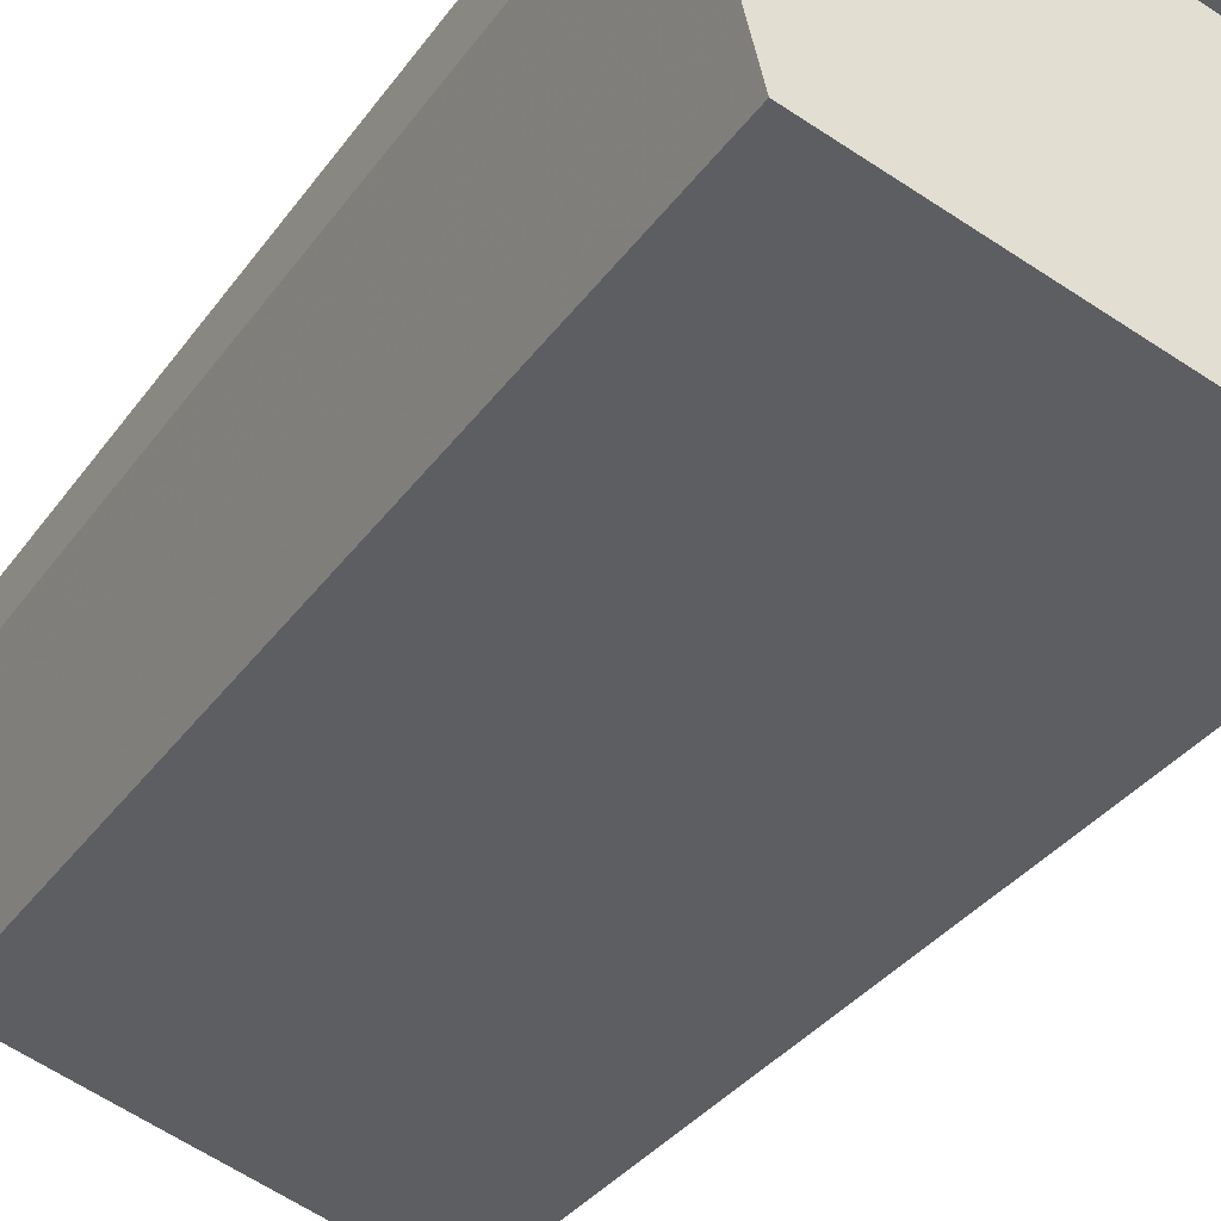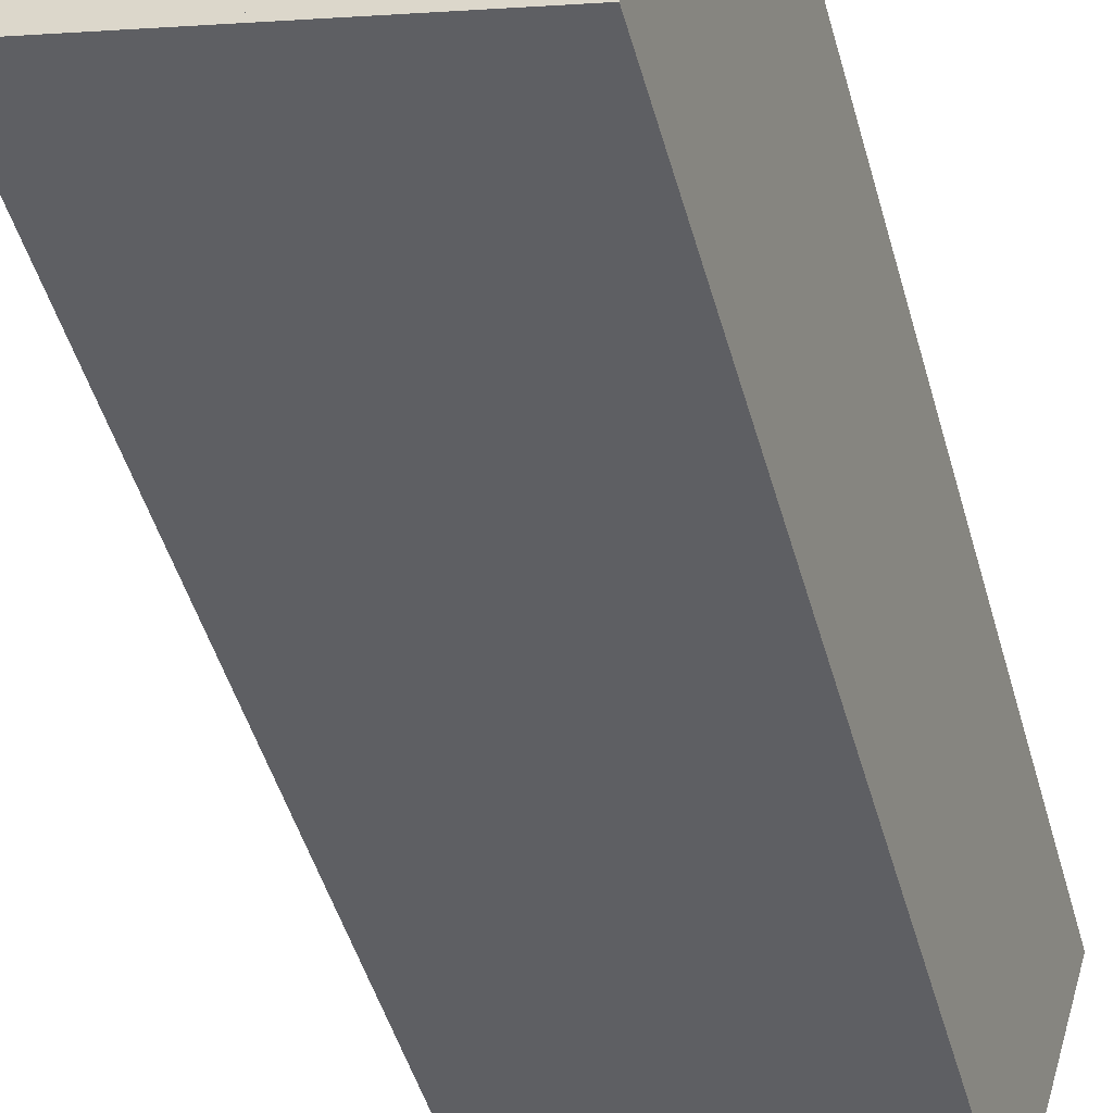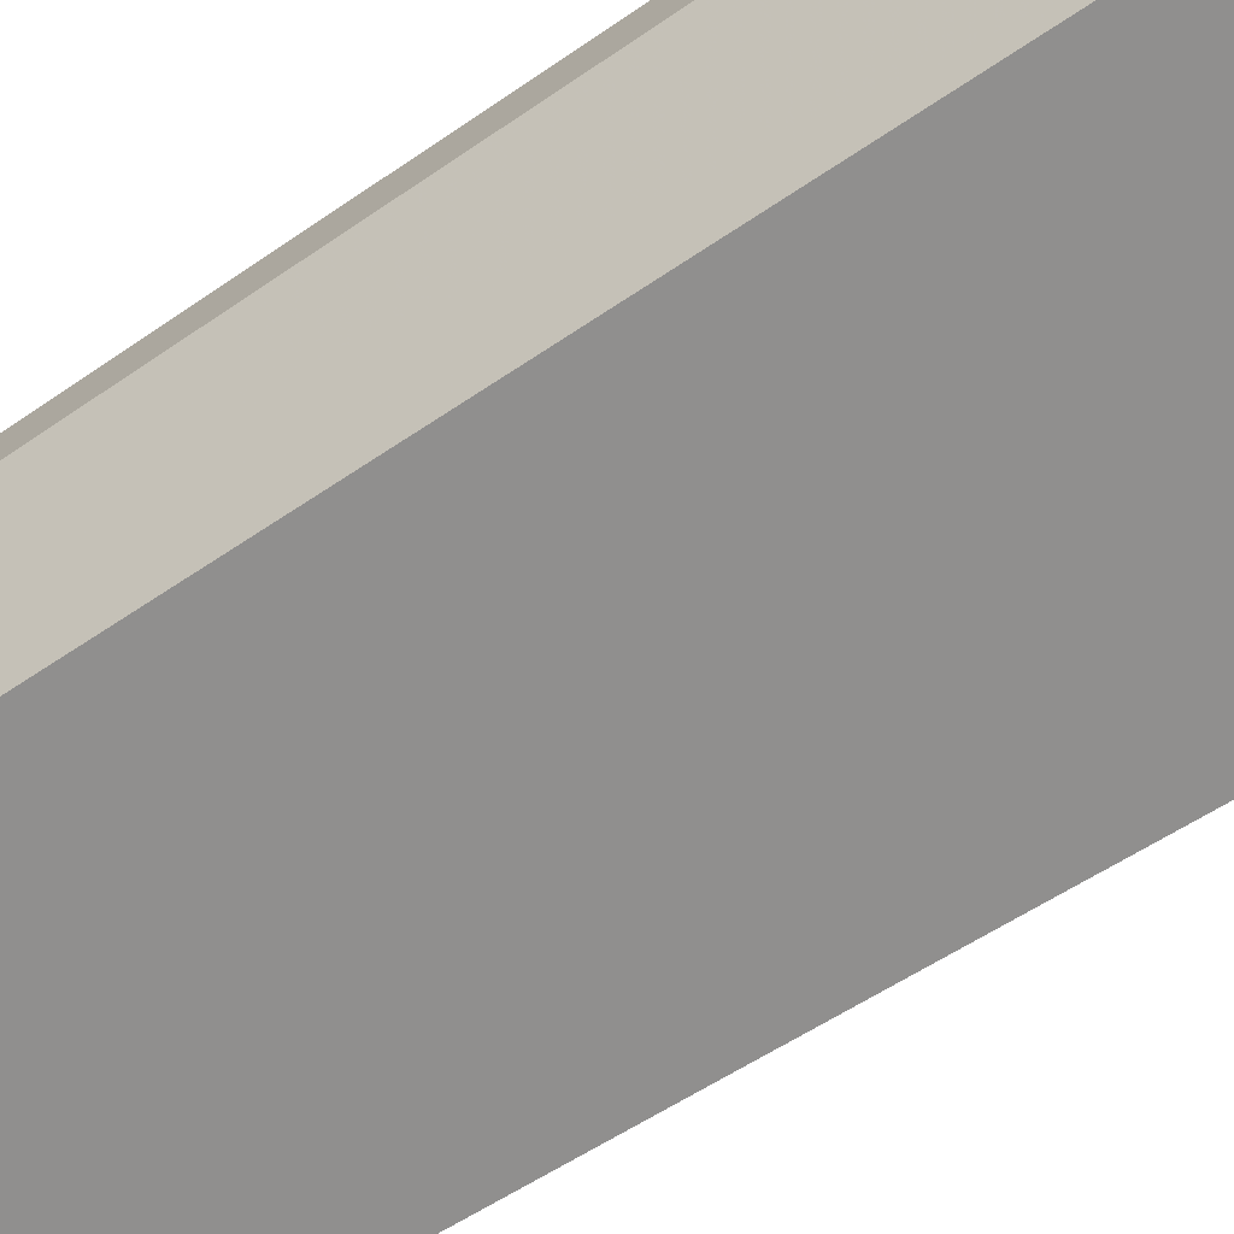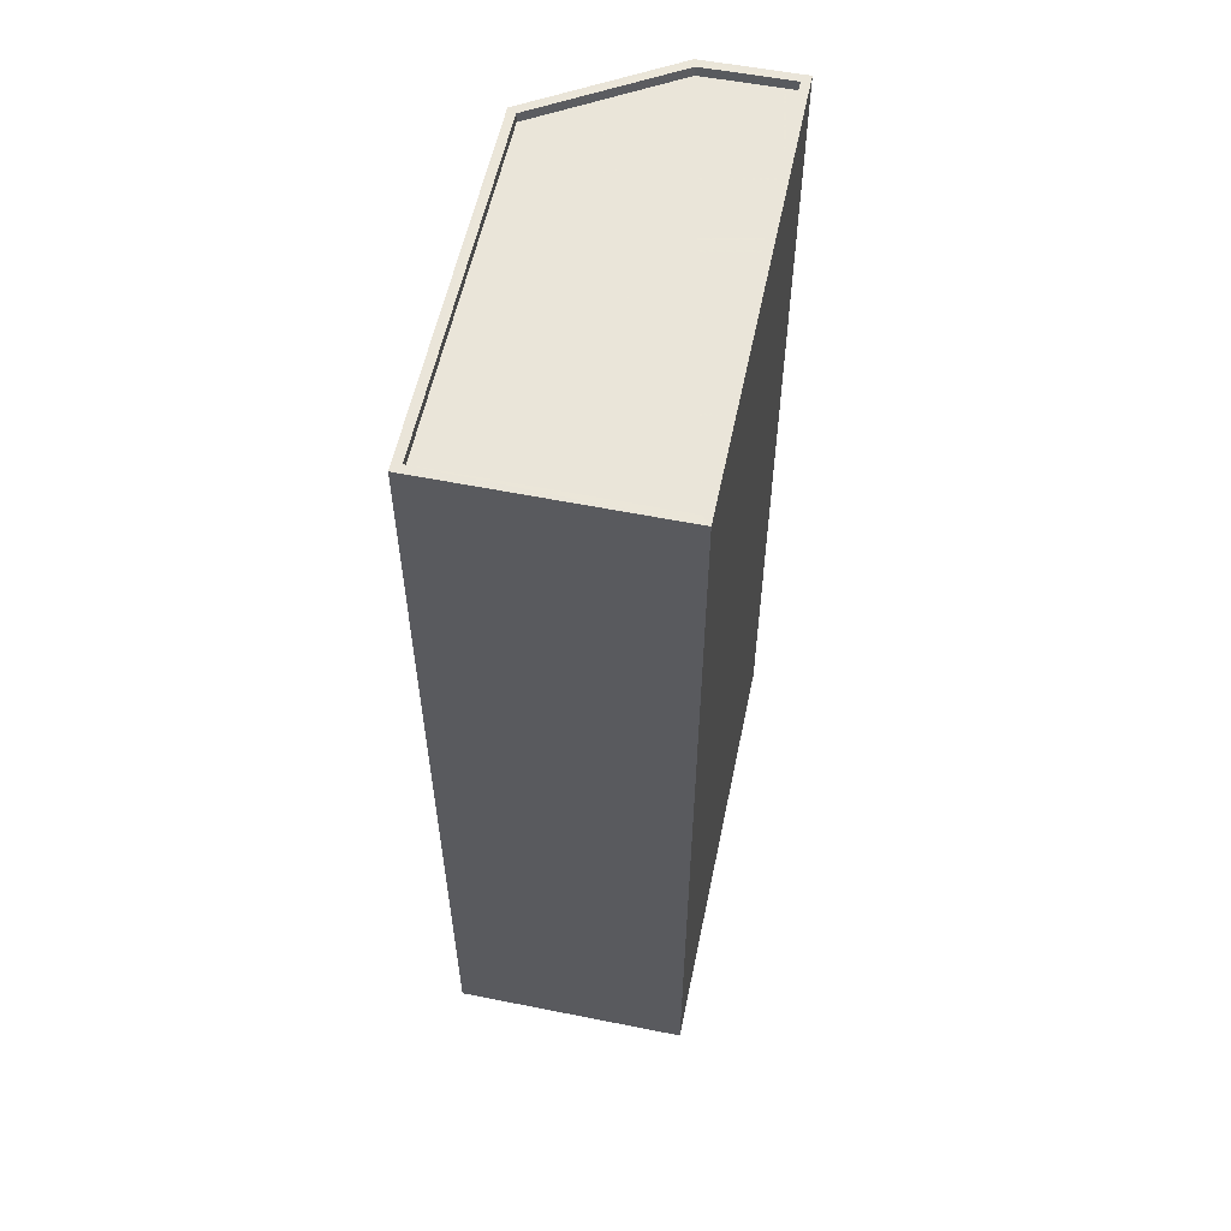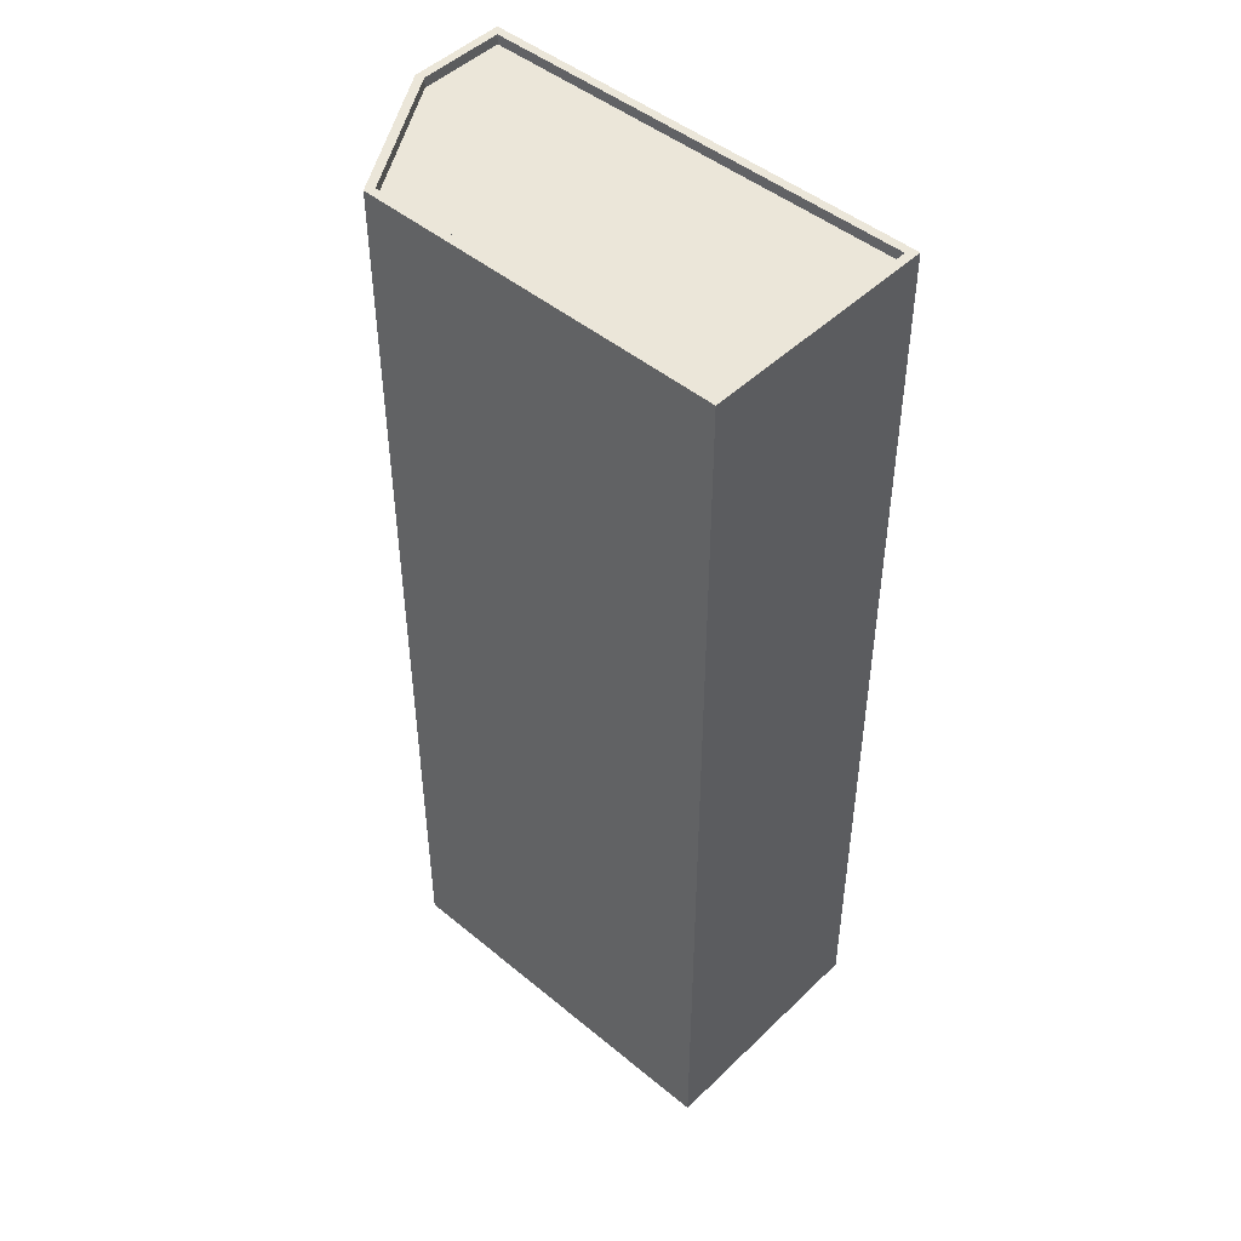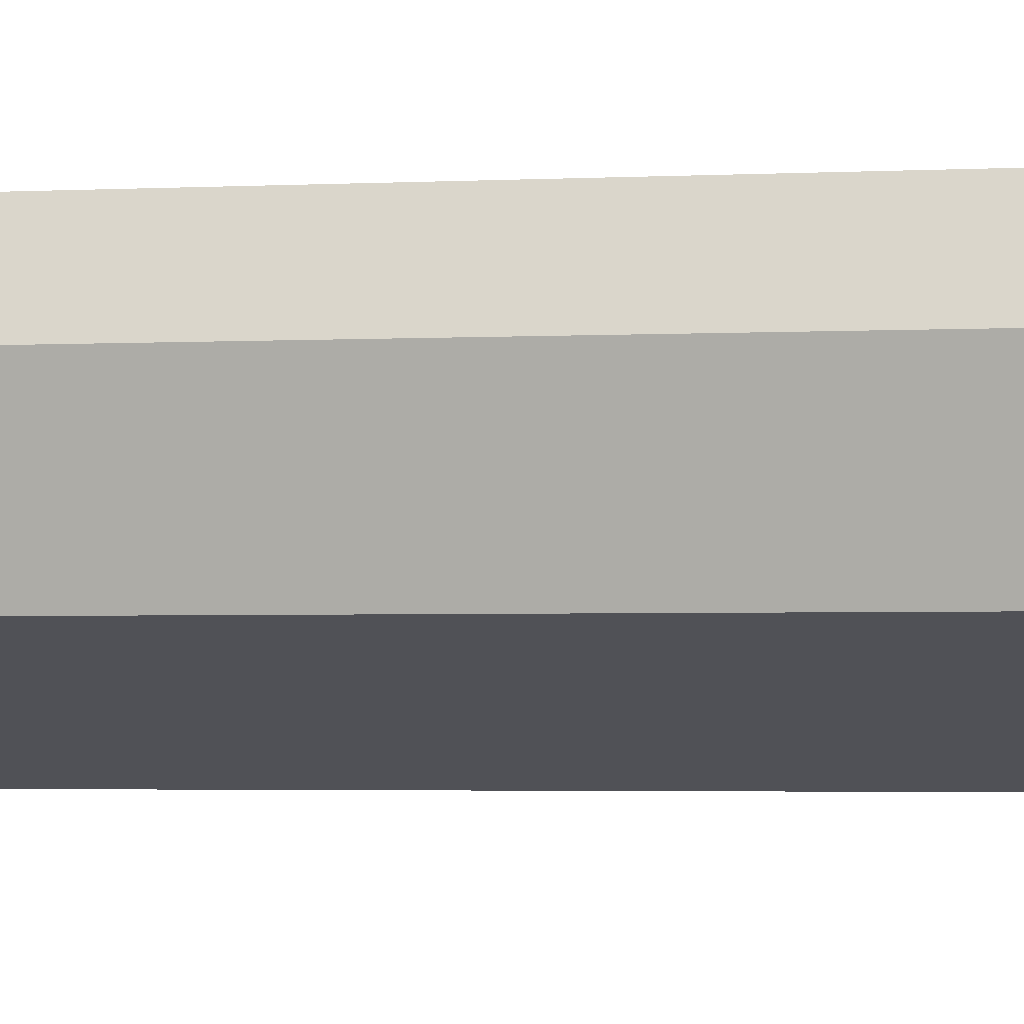
<metadata>
{"format":"obj","ext":"obj","renderer":"f3d","projection":"perspective","resolution":1024,"background":"white","views":[{"elev":-32.5,"azim":-29.2,"up":"+Y"},{"elev":-48.0,"azim":15.6,"up":"+Y"},{"elev":-53.5,"azim":-53.2,"up":"+Y"},{"elev":57.7,"azim":84.9,"up":"+Z"},{"elev":47.2,"azim":25.9,"up":"+Z"},{"elev":-3.5,"azim":-81.5,"up":"+Y"}]}
</metadata>
<code>
v -1.202e+04 -3.39e+04 32.66
v -1.2e+04 -3.39e+04 32.66
v -1.202e+04 -3.39e+04 32.66
v -1.202e+04 -3.391e+04 32.66
v -1.2e+04 -3.391e+04 32.66
v -1.202e+04 -3.39e+04 66
v -1.202e+04 -3.39e+04 66
v -1.2e+04 -3.39e+04 66
v -1.202e+04 -3.391e+04 66
v -1.2e+04 -3.391e+04 66
v -1.2e+04 -3.391e+04 66.35
v -1.2e+04 -3.39e+04 66.35
v -1.2e+04 -3.391e+04 66.35
v -1.202e+04 -3.391e+04 66.35
v -1.202e+04 -3.391e+04 66.35
v -1.202e+04 -3.39e+04 66.35
v -1.202e+04 -3.39e+04 66.35
v -1.202e+04 -3.39e+04 66.35
v -1.2e+04 -3.39e+04 66.35
v -1.202e+04 -3.39e+04 66.35
f 1 2 3
f 3 2 4
f 2 5 4
f 6 7 8
f 8 9 10
f 8 7 9
f 11 12 13
f 14 15 16
f 12 17 18
f 17 16 18
f 13 12 19
f 15 20 16
f 20 18 16
f 18 19 12
f 13 14 11
f 13 15 14
f 20 7 6
f 18 20 6
f 18 6 8
f 19 18 8
f 13 8 10
f 13 19 8
f 15 10 9
f 15 13 10
f 15 9 7
f 20 15 7
f 17 2 1
f 17 12 2
f 11 5 2
f 12 11 2
f 14 4 5
f 11 14 5
f 14 3 4
f 14 16 3
f 16 1 3
f 16 17 1

</code>
